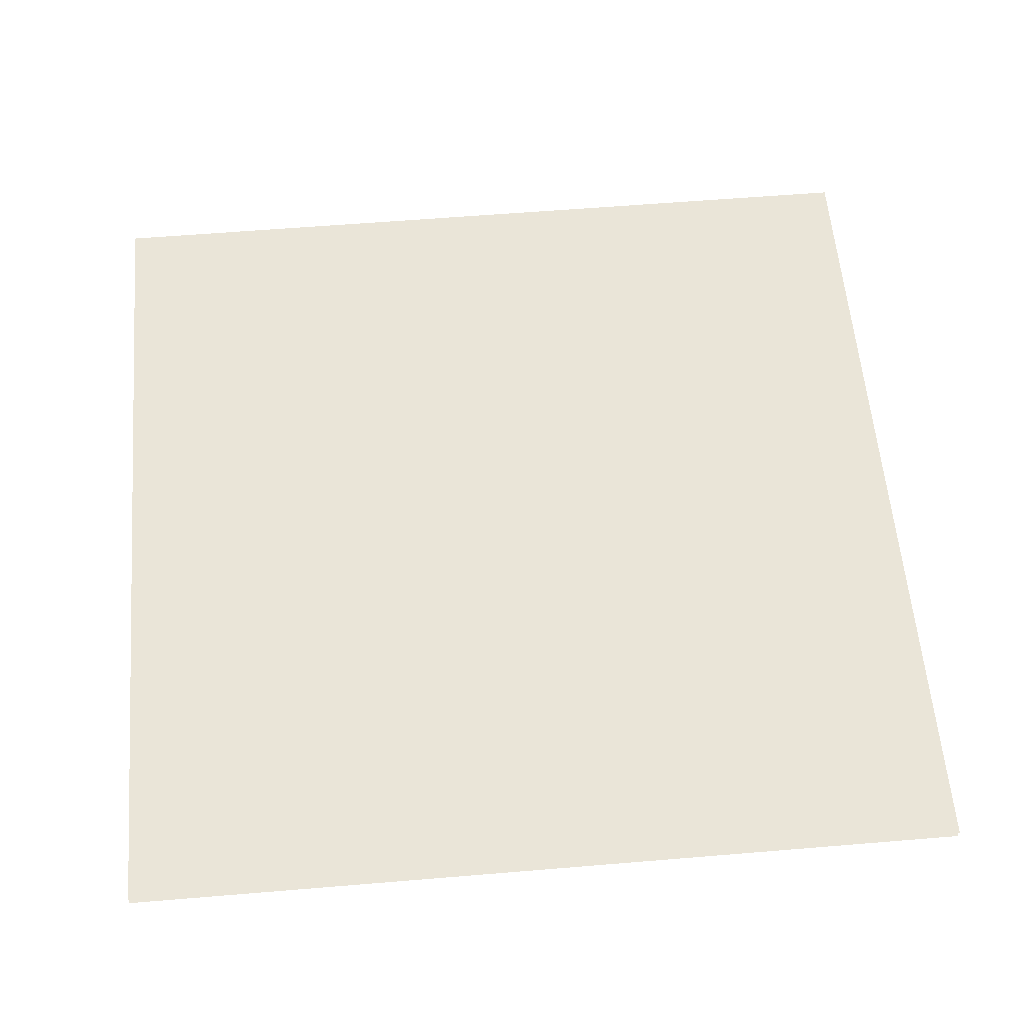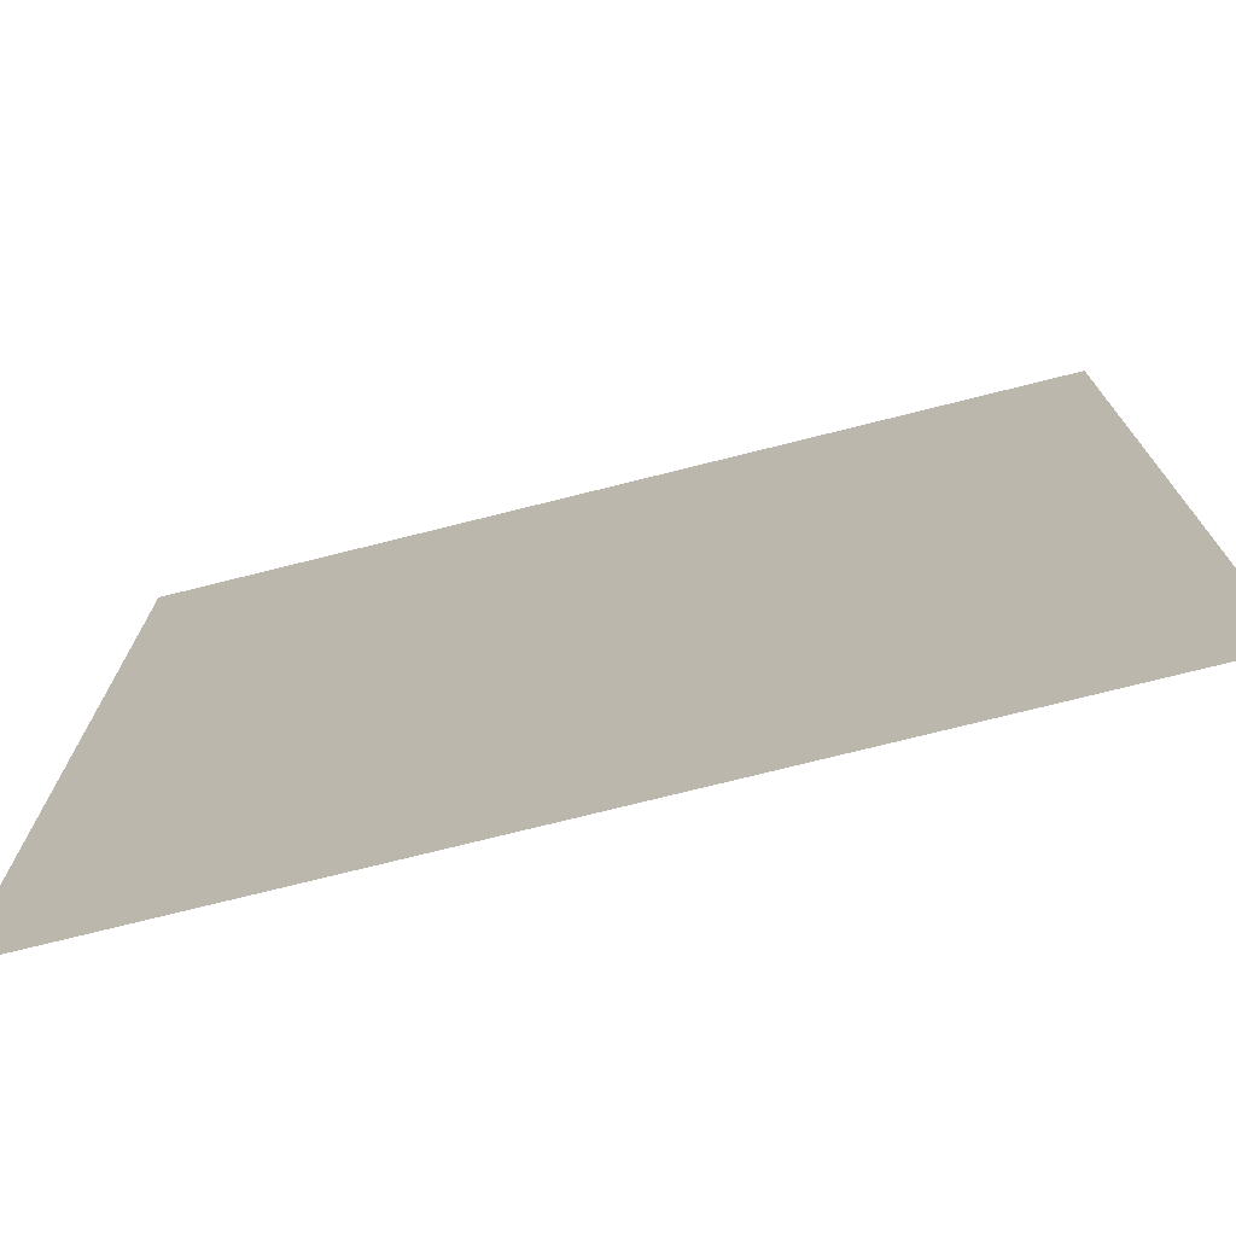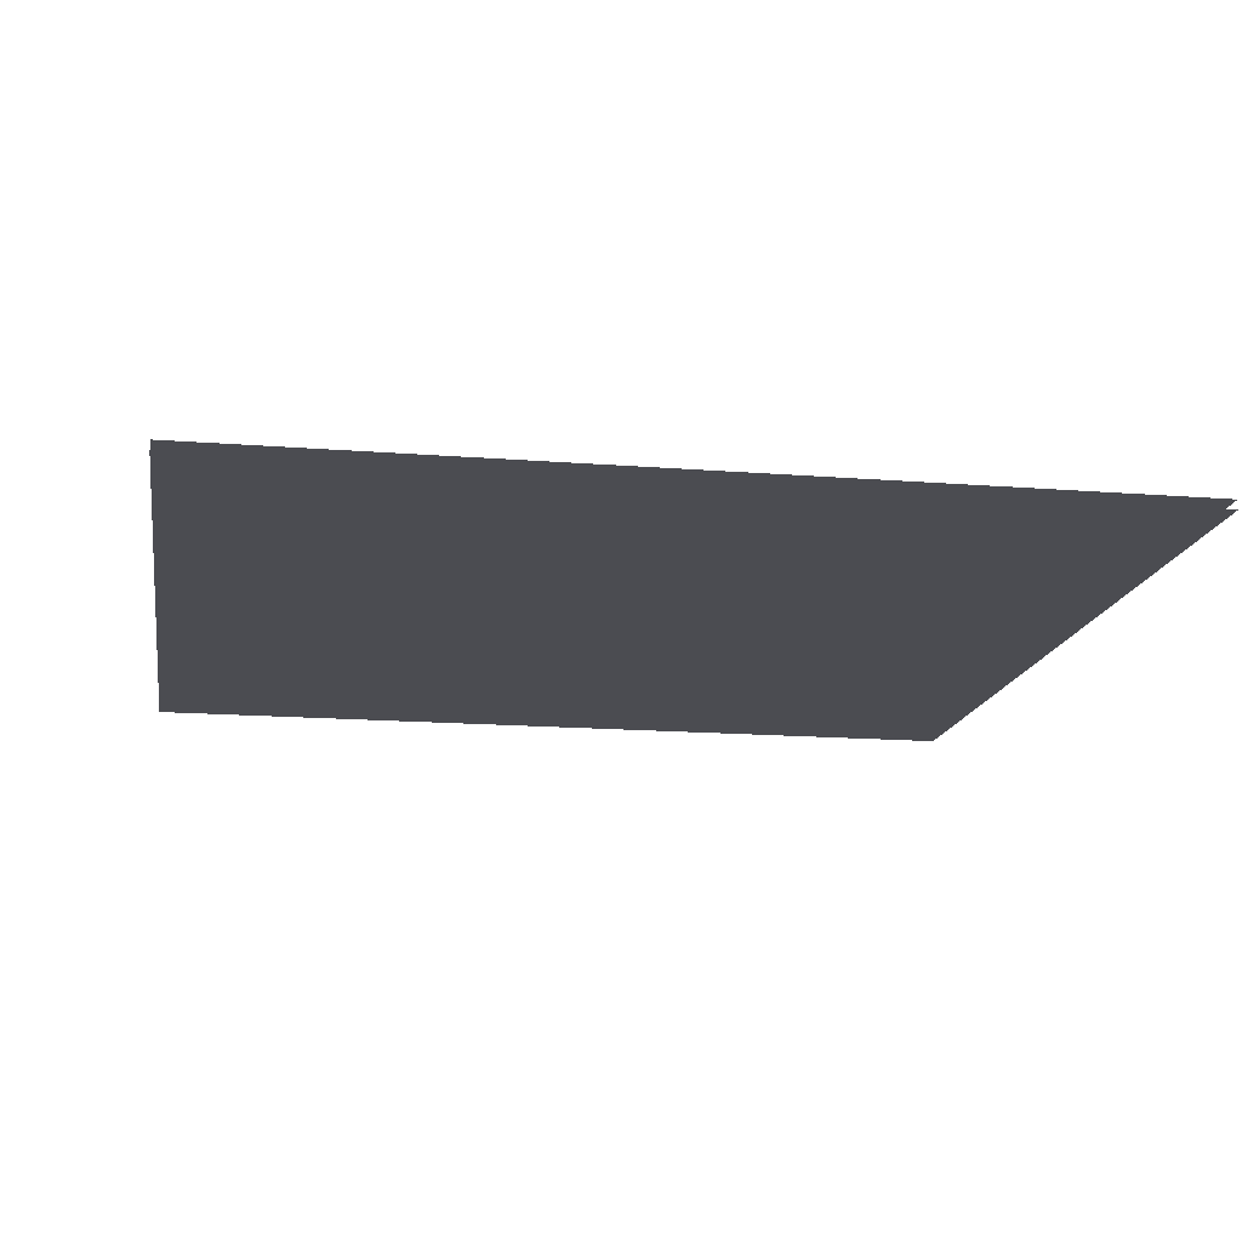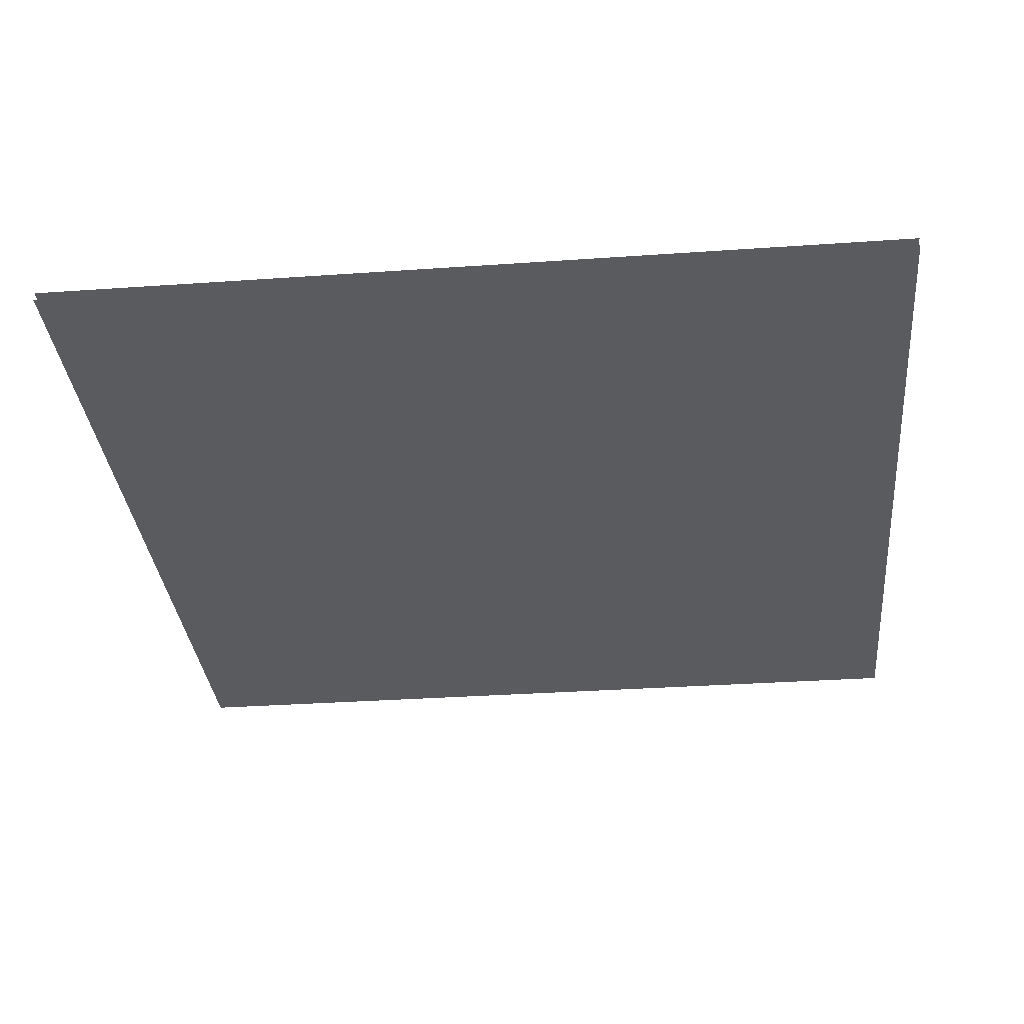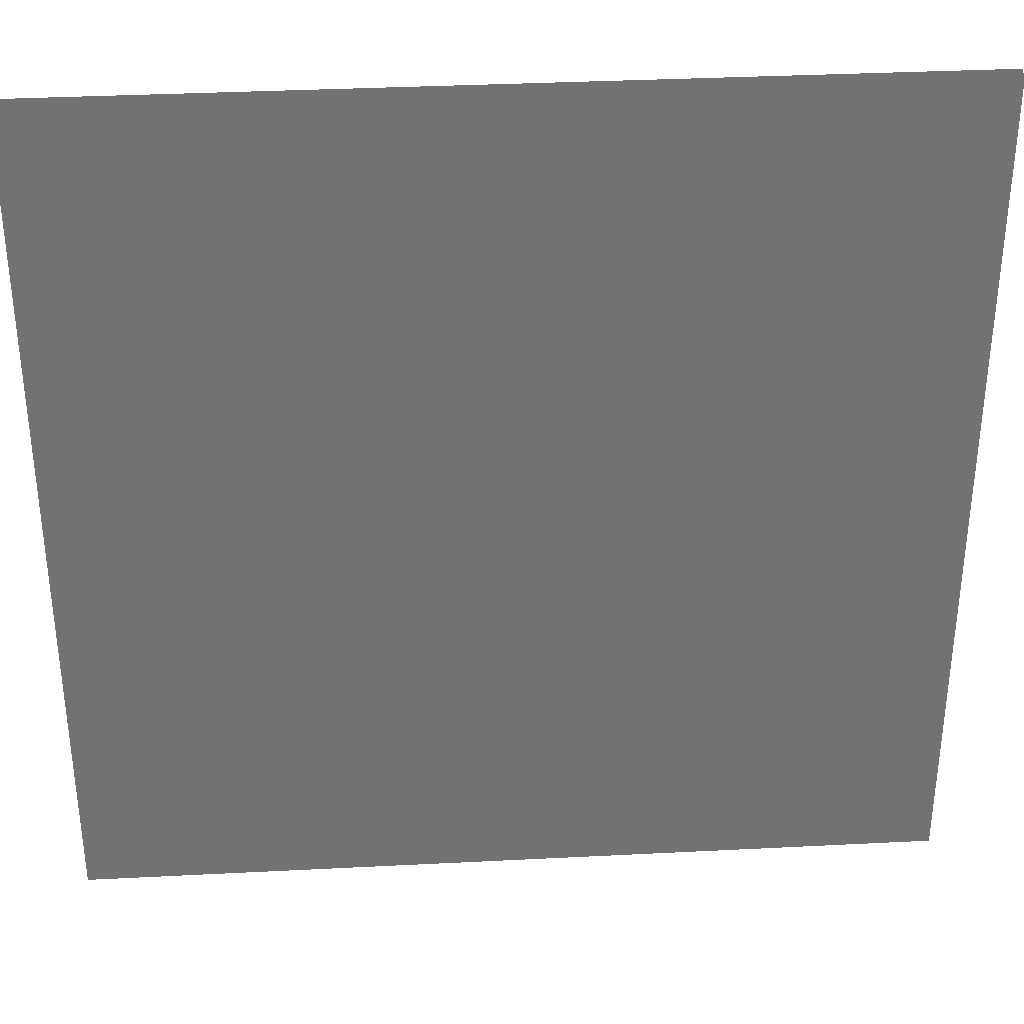
<metadata>
{"format":"obj","ext":"obj","renderer":"f3d","projection":"perspective","resolution":1024,"background":"white","views":[{"elev":58.9,"azim":85.1,"up":"+Y"},{"elev":-74.4,"azim":14.1,"up":"+Z"},{"elev":-15.4,"azim":170.4,"up":"+Y"},{"elev":-33.1,"azim":5.5,"up":"+Y"},{"elev":34.9,"azim":176.1,"up":"+Z"}]}
</metadata>
<code>
o Floor_UnevenBrick
v -1 0.01 1
v 1 0.01 1
v -1 0.01 -1
v 1 0.01 -1
v 1 -0.01 1
v -1 -0.01 1
v 1 -0.01 -1
v -1 -0.01 -1
f 2 4 3 1
f 6 8 7 5

</code>
